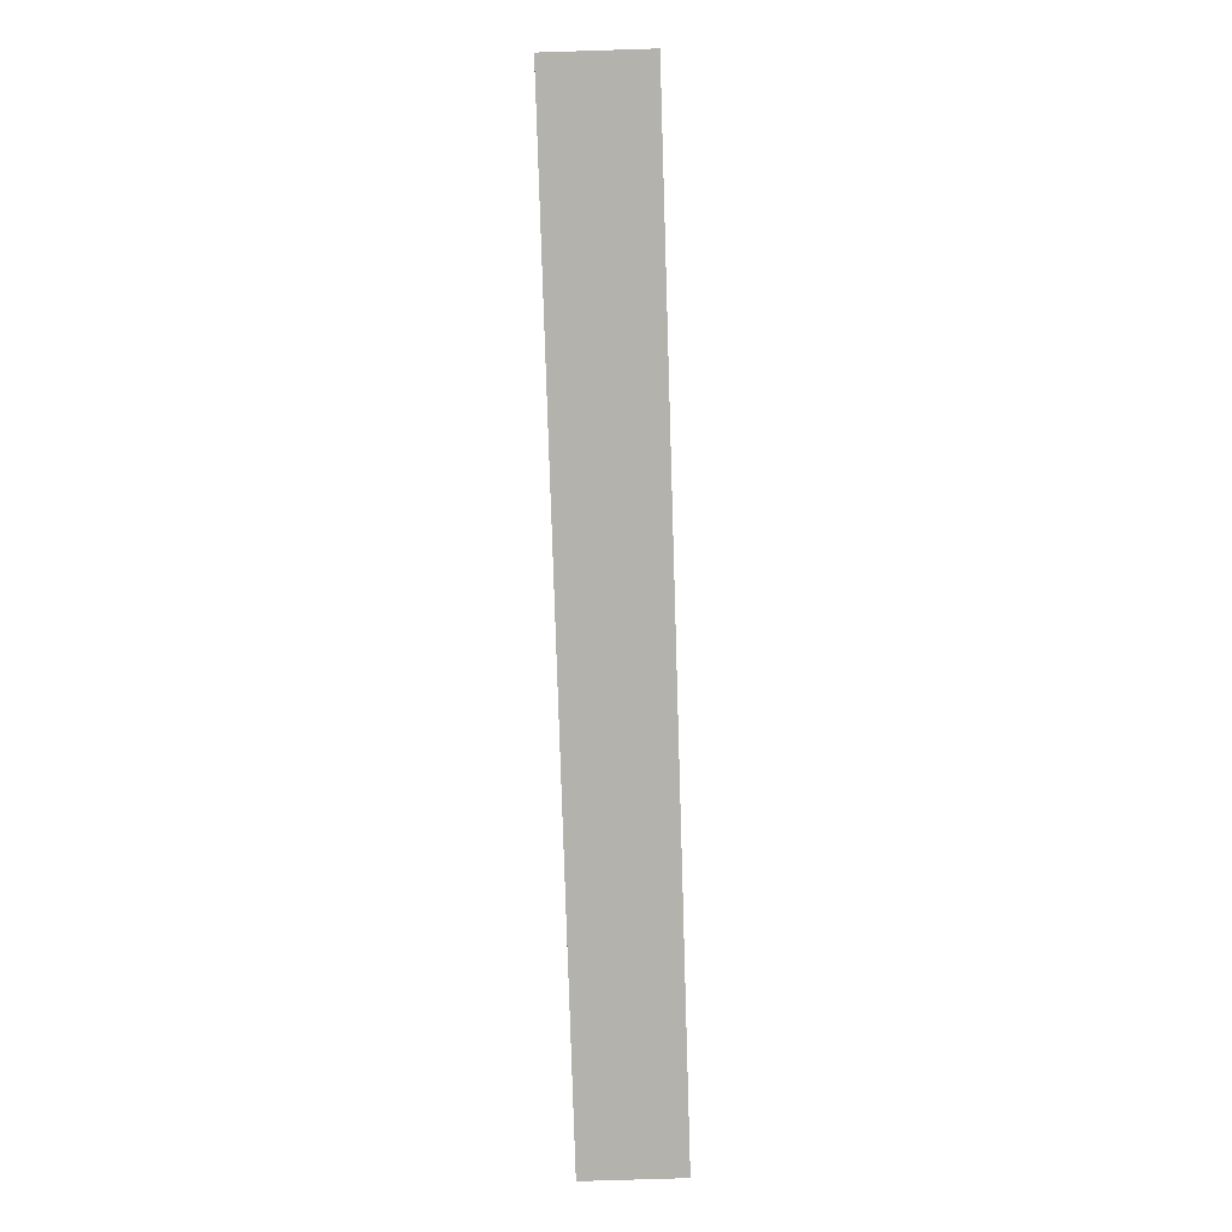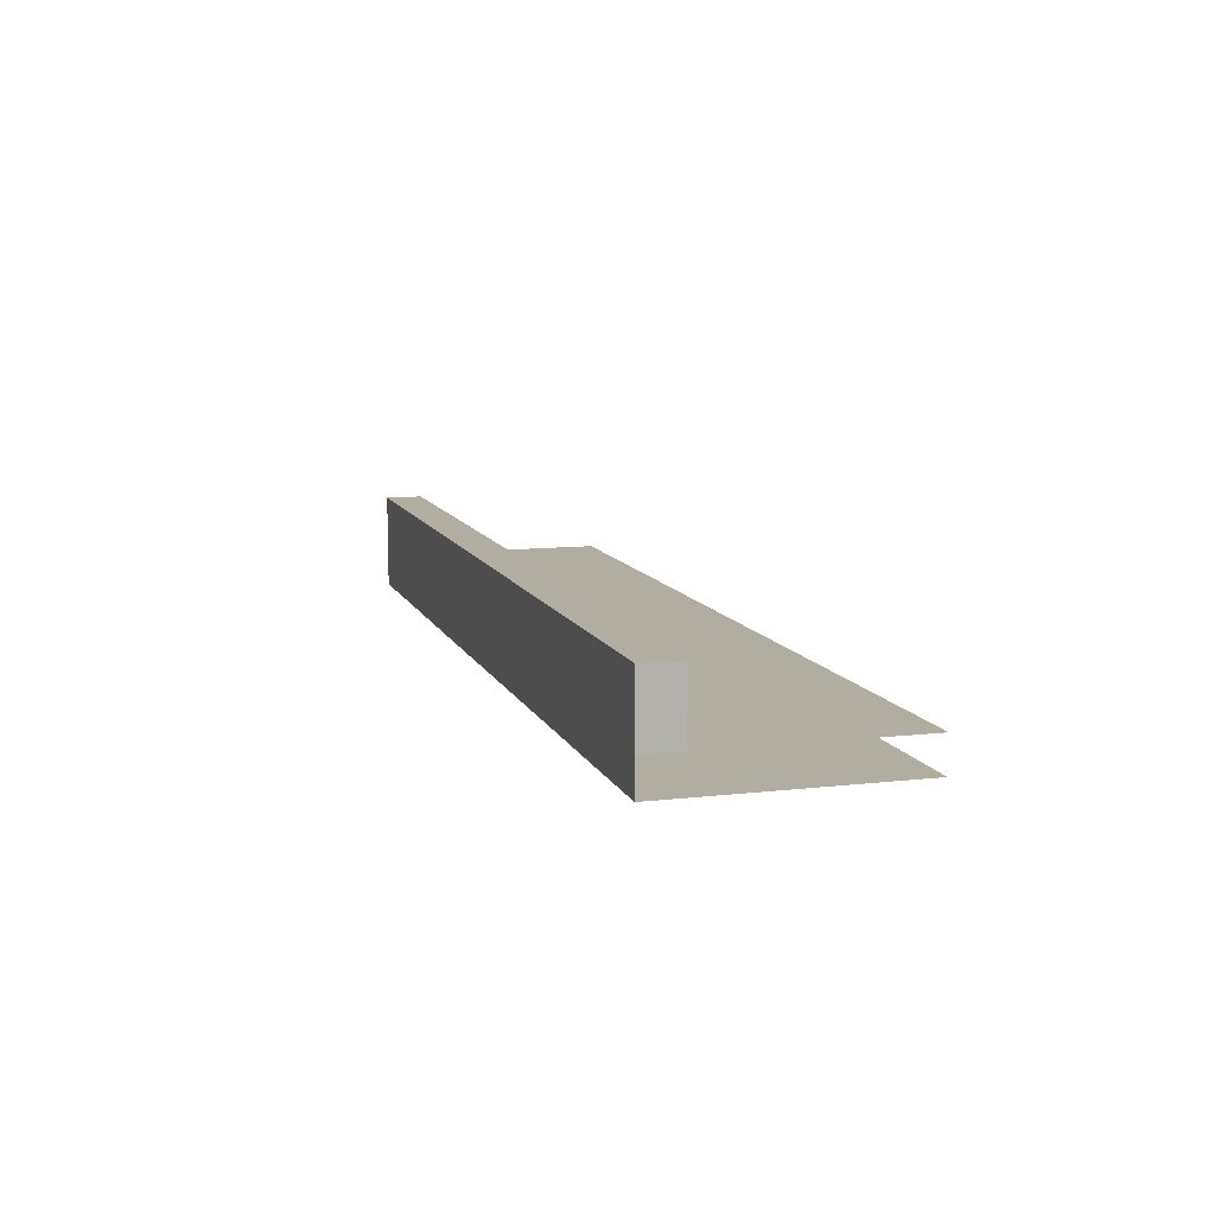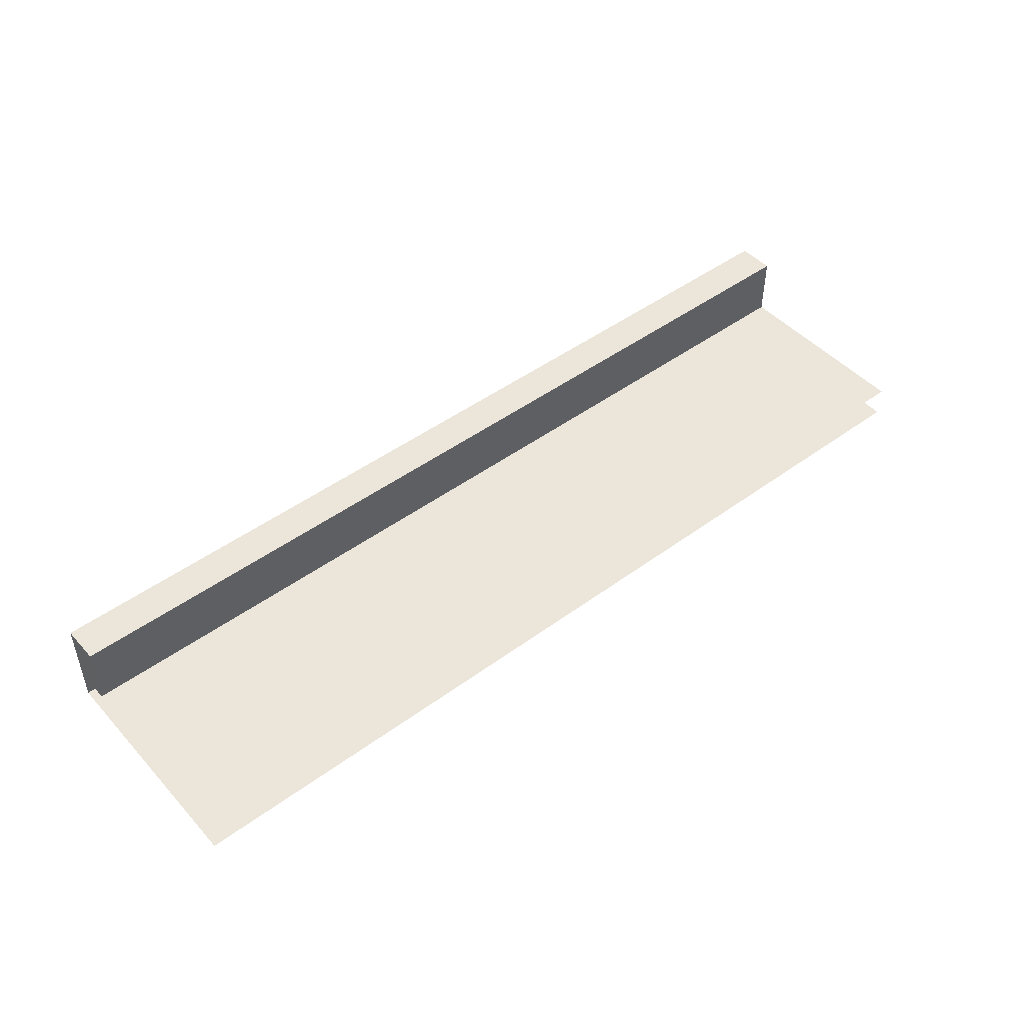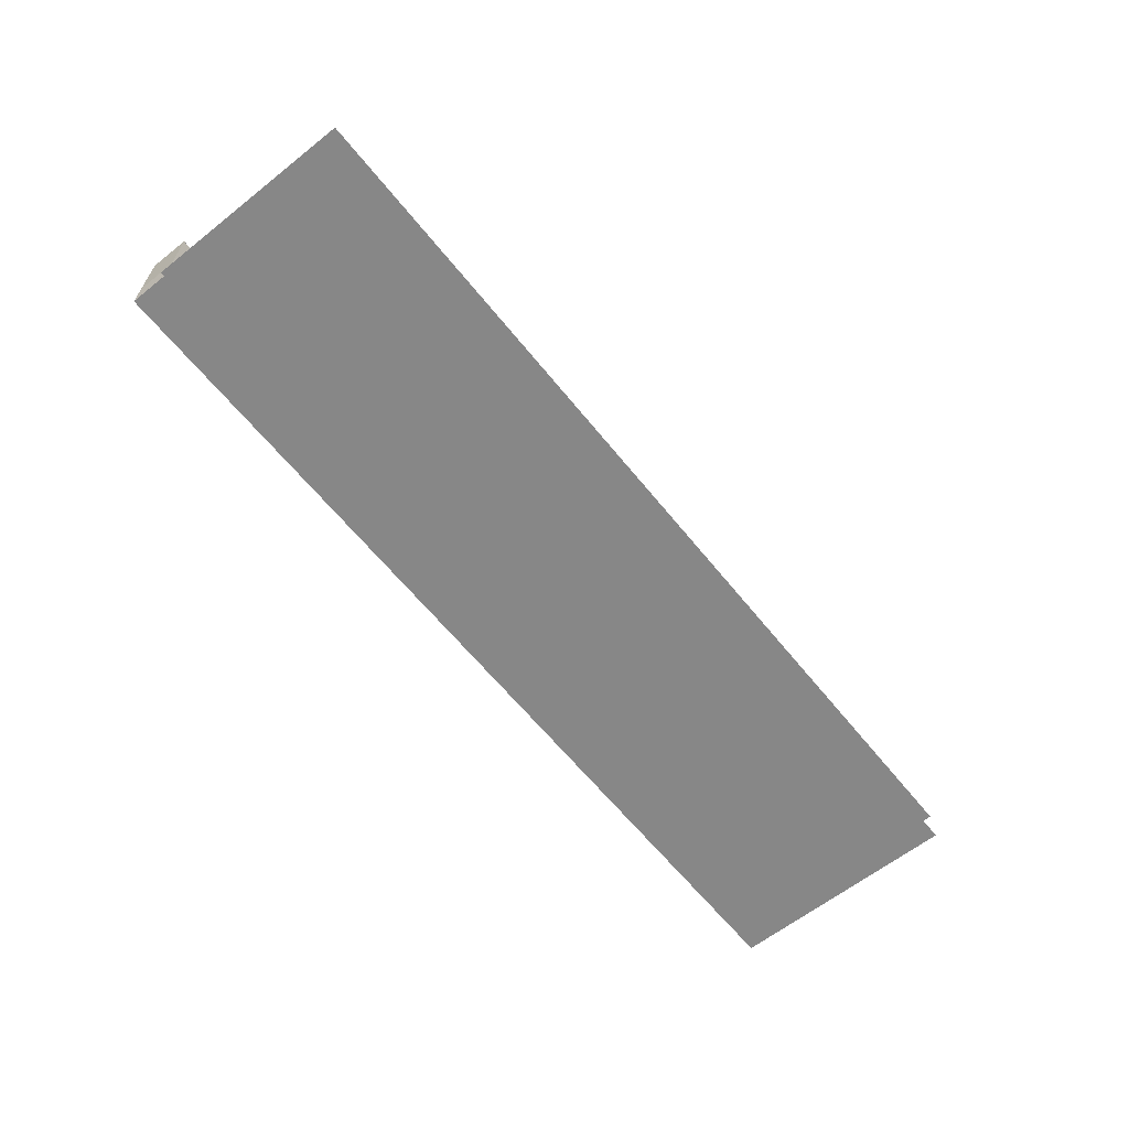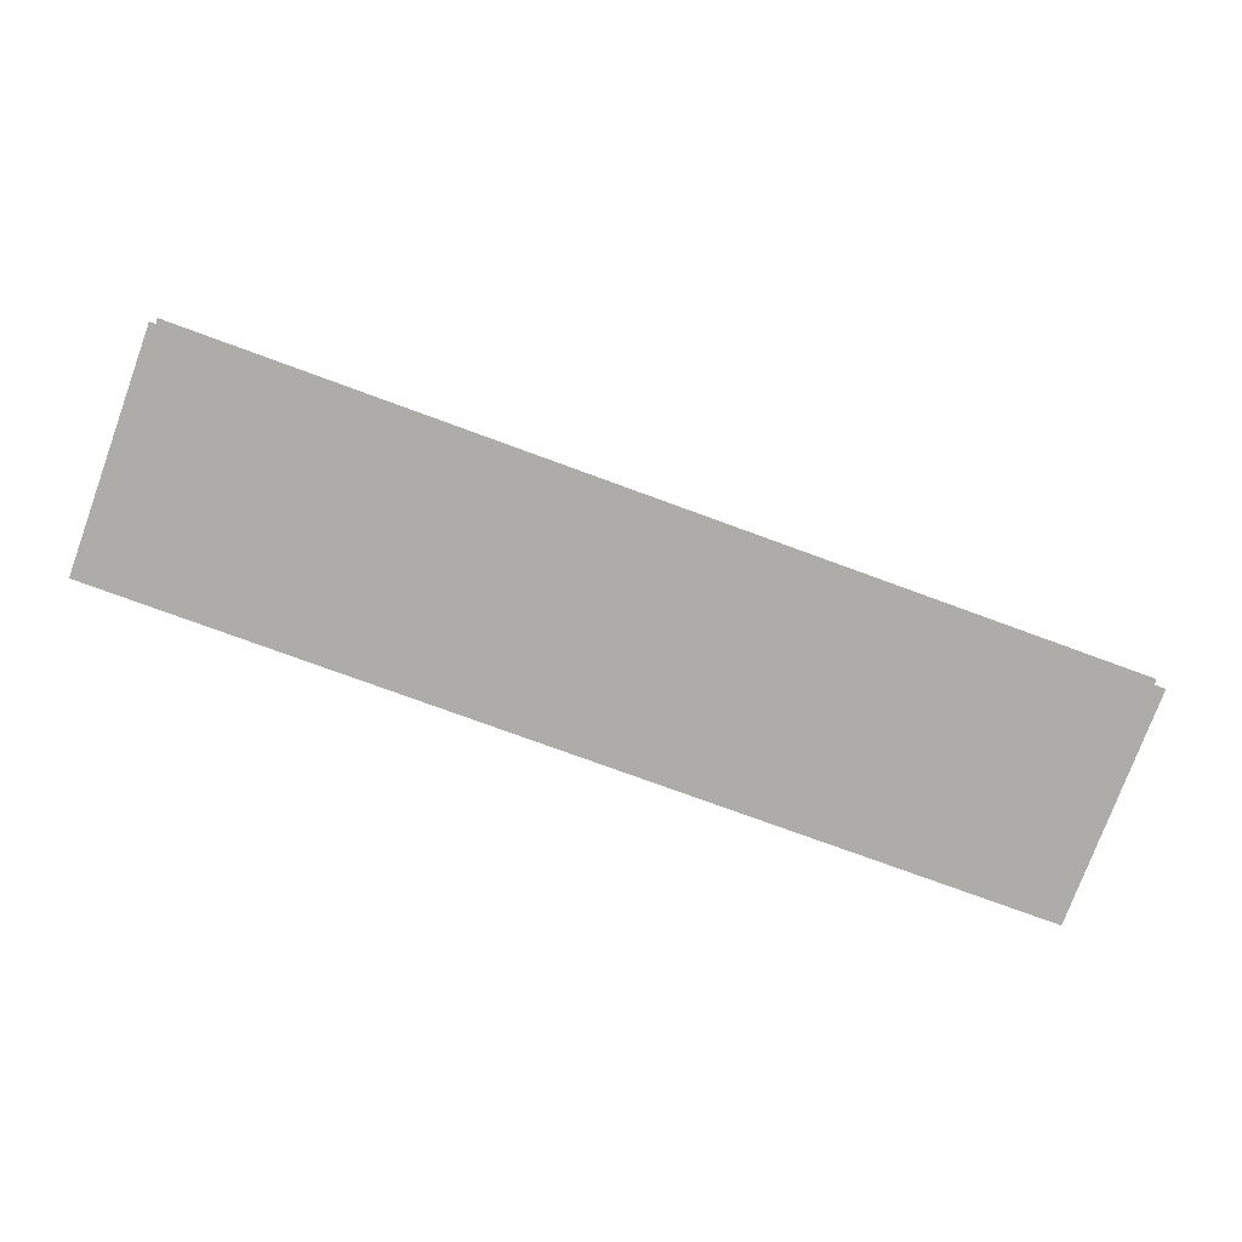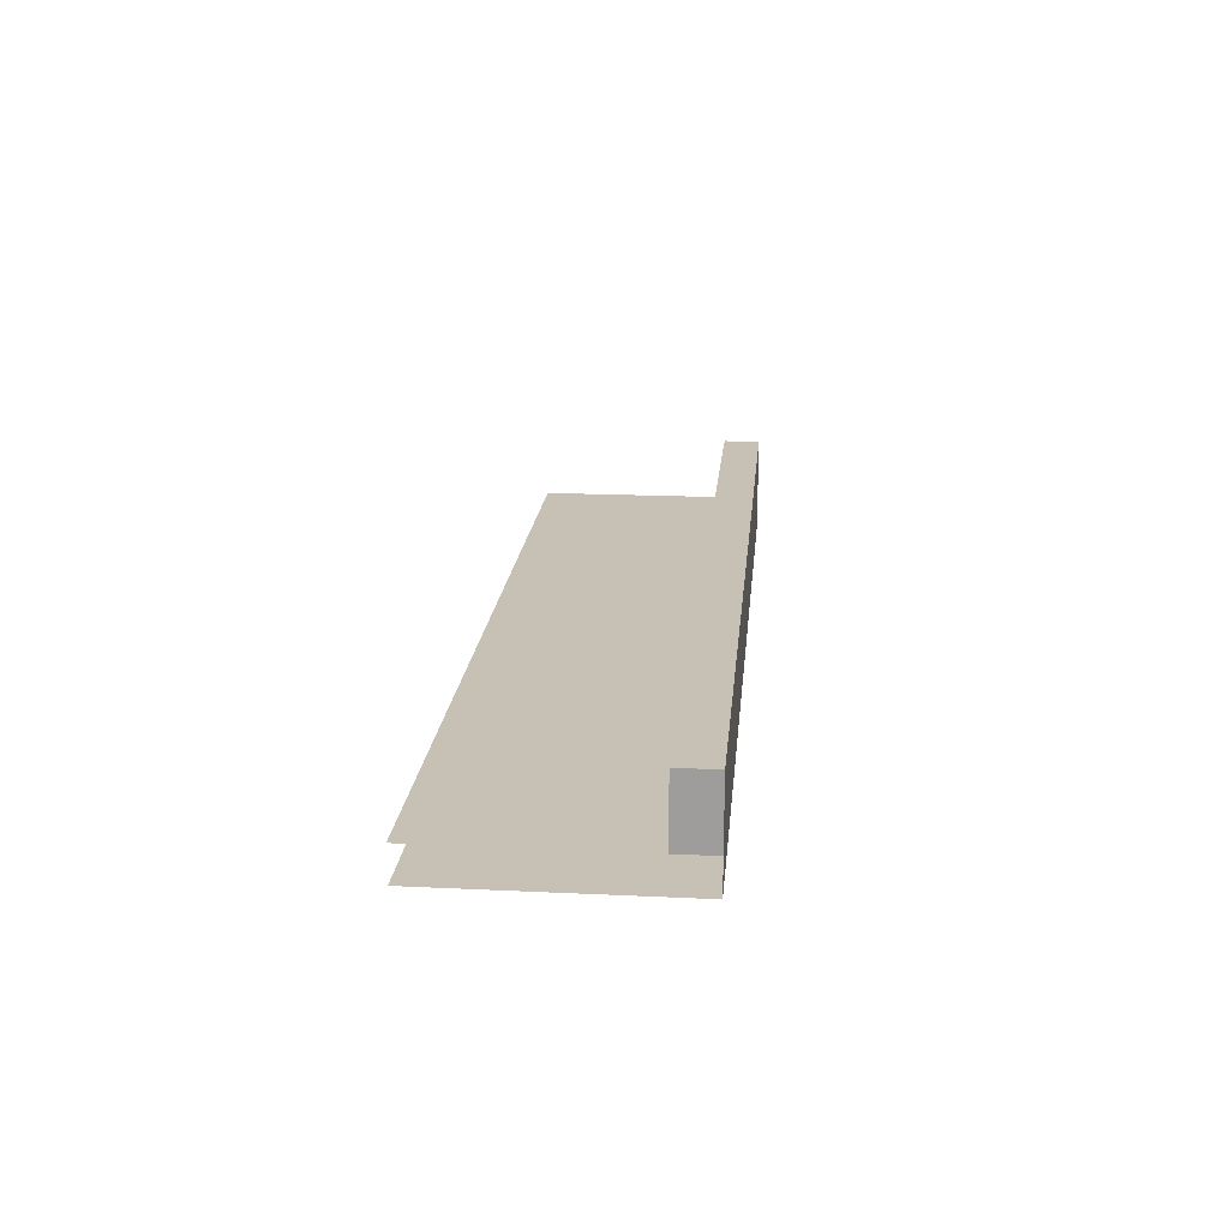
<metadata>
{"format":"obj","ext":"obj","renderer":"f3d","projection":"perspective","resolution":1024,"background":"white","views":[{"elev":-79.6,"azim":91.8,"up":"+Z"},{"elev":10.3,"azim":-106.4,"up":"+Y"},{"elev":47.2,"azim":-39.7,"up":"+Y"},{"elev":-62.3,"azim":-51.3,"up":"+Y"},{"elev":-76.6,"azim":-20.1,"up":"+Y"},{"elev":18.6,"azim":95.2,"up":"+Y"}]}
</metadata>
<code>
v -38.78 270.7 80.28
v 38.78 270.7 80.28
v -38.78 273.5 80.28
v 38.78 273.5 80.28
v -38.78 273.5 60.69
v 38.78 273.5 60.69
v -38.78 270.7 60.69
v 38.78 270.7 60.69
v 38.78 273.5 63.84
v -38.78 273.5 63.84
v 38.78 278.8 63.84
v -38.78 278.8 63.84
v 38.78 278.8 60.69
v -38.78 278.8 60.69
f 3 4 9 10
f 5 6 8 7
f 7 8 2 1
f 12 11 13 14
f 10 9 11 12
f 9 6 13 11
f 6 5 14 13
f 5 10 12 14

</code>
